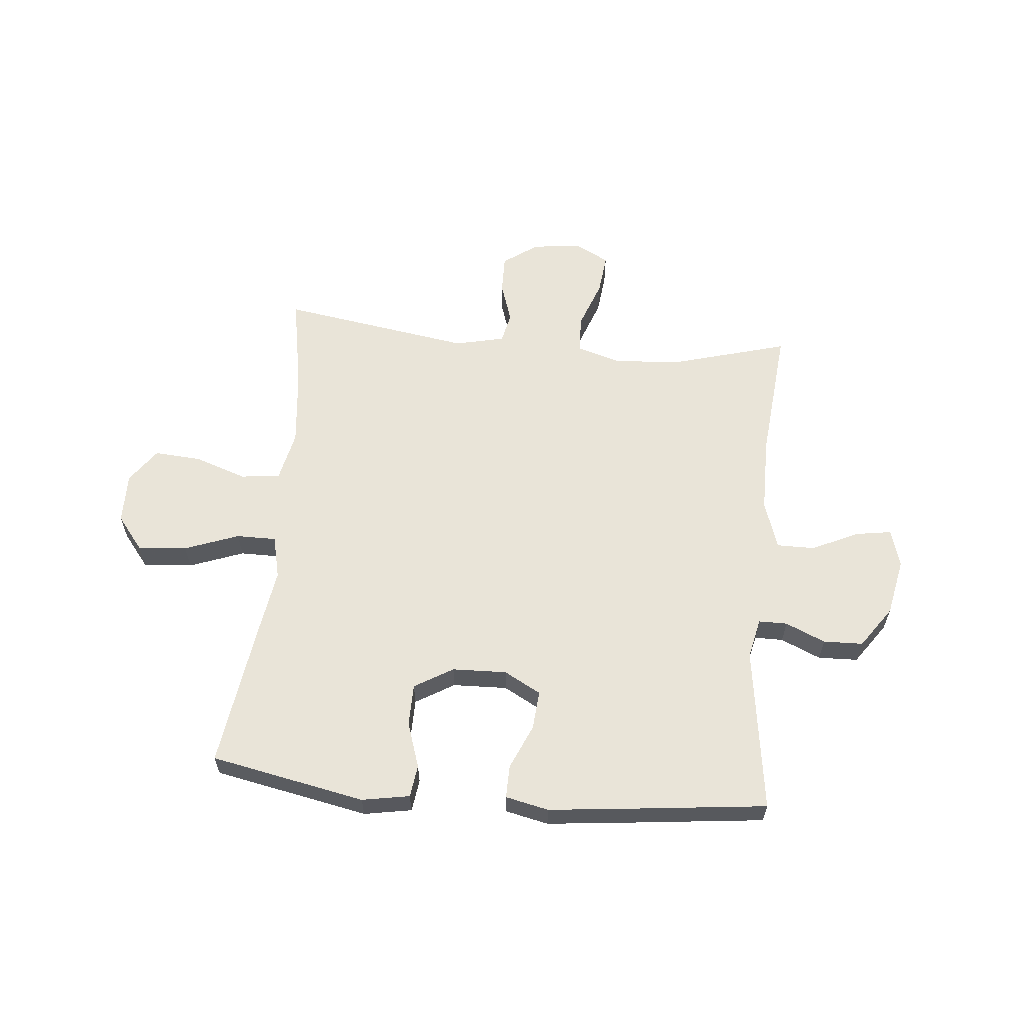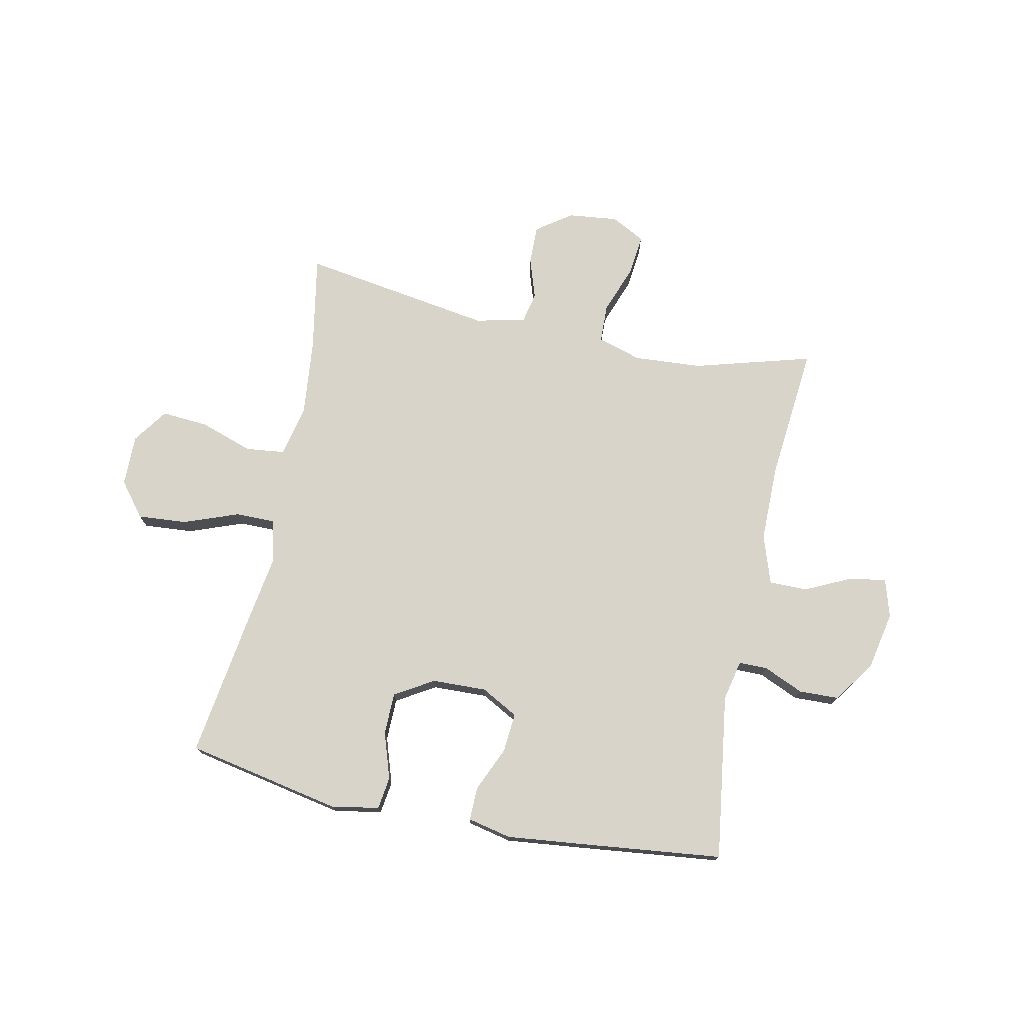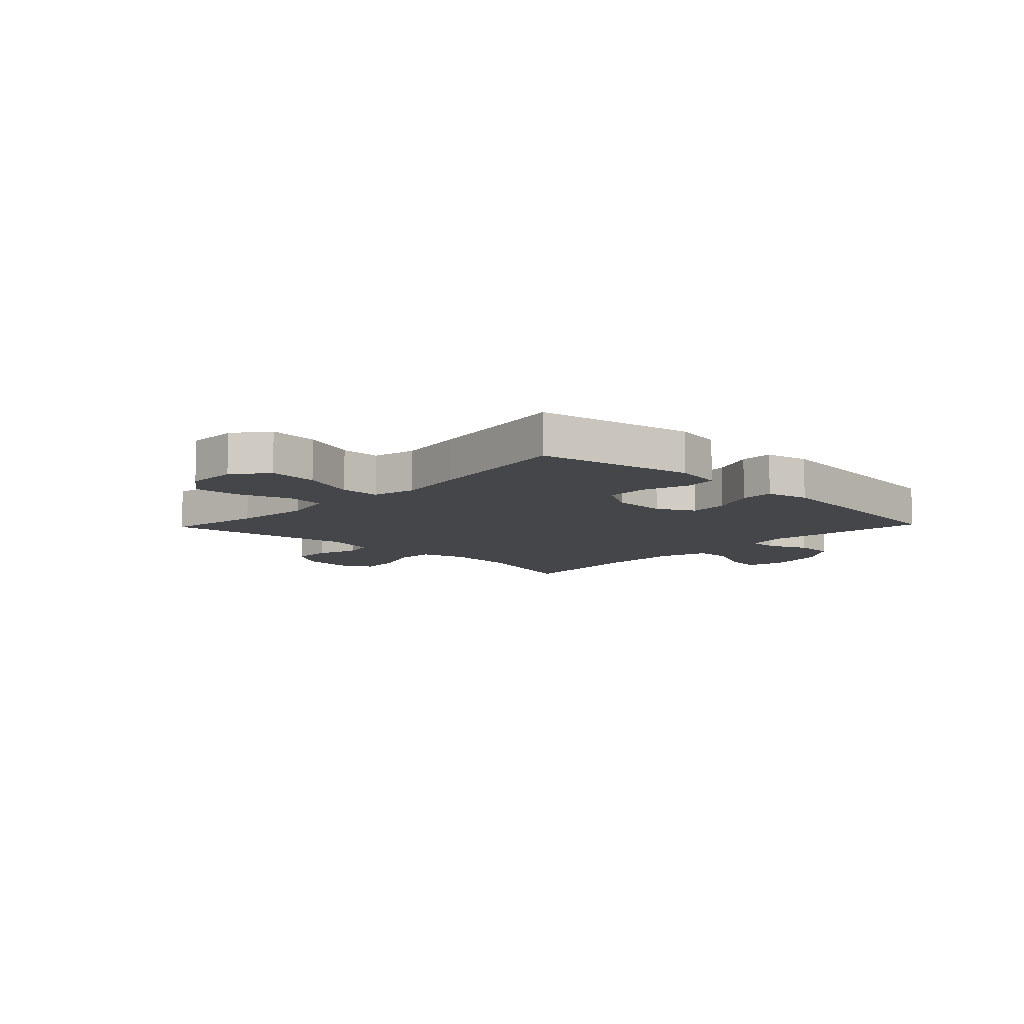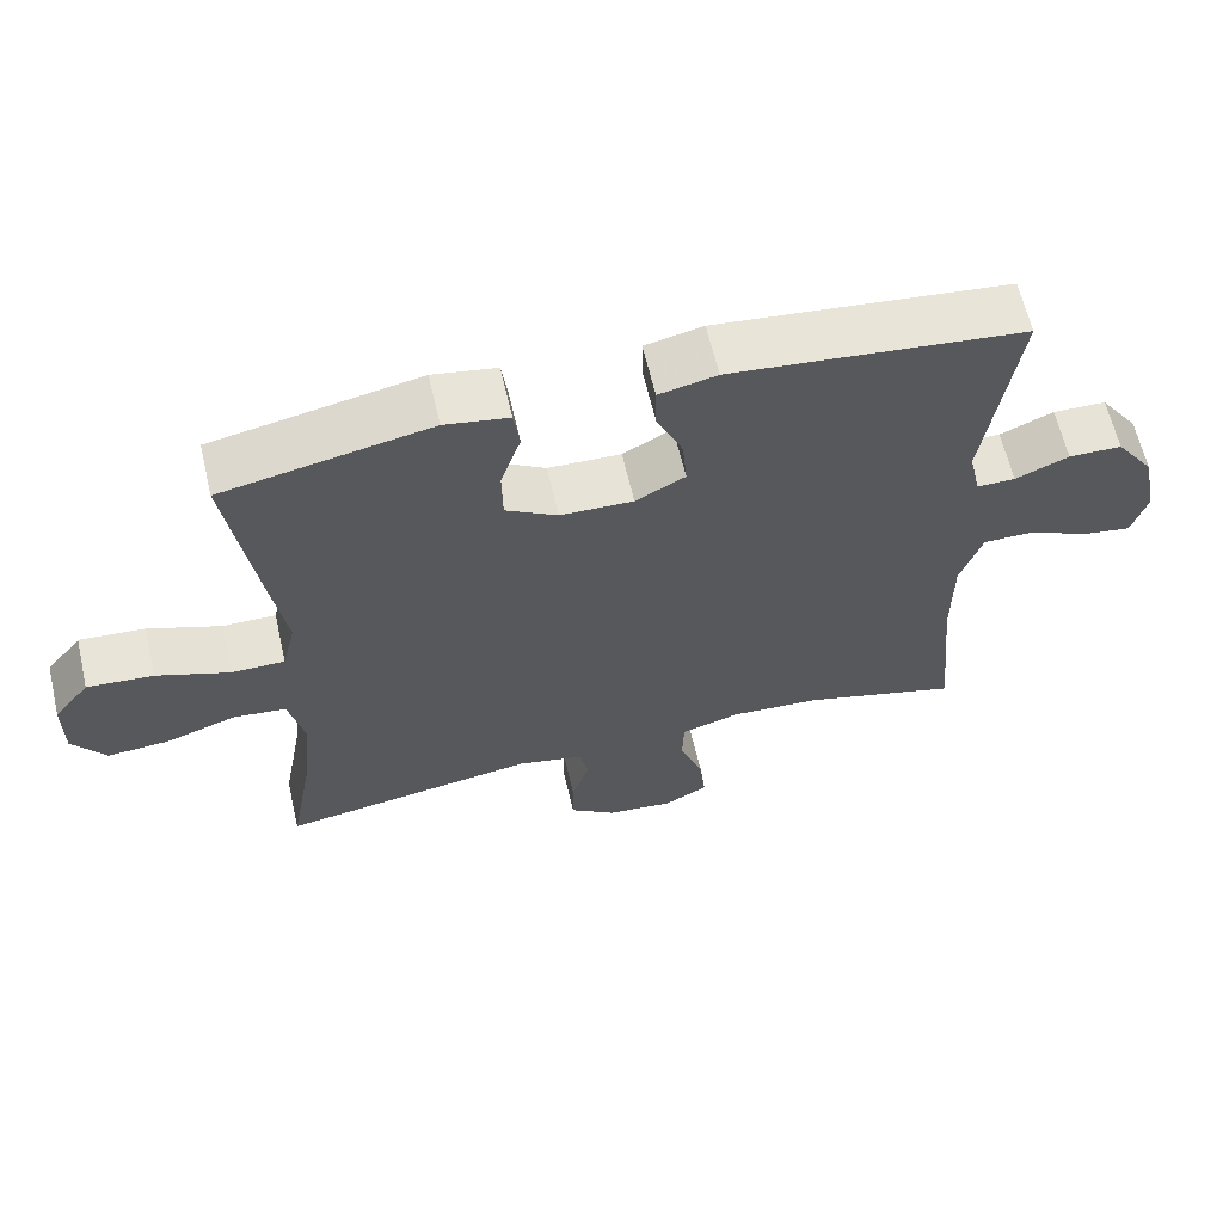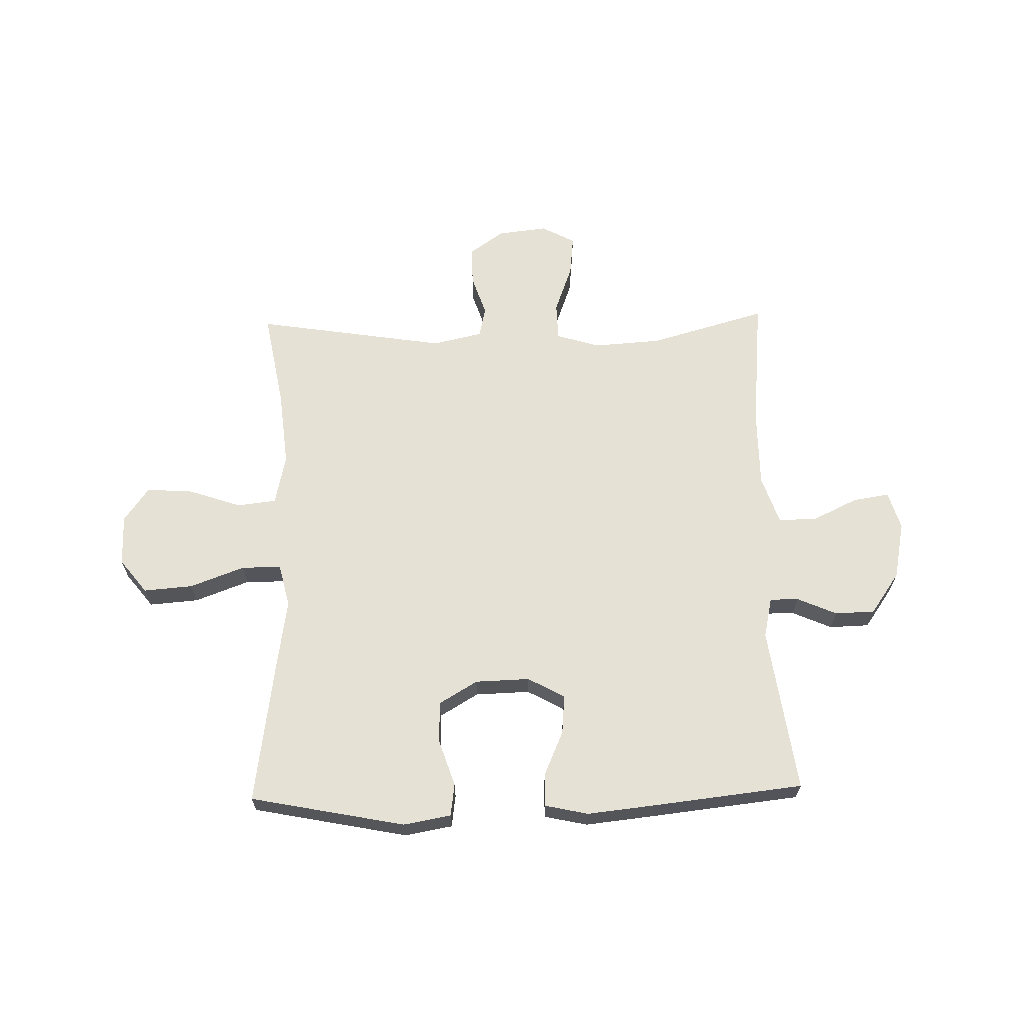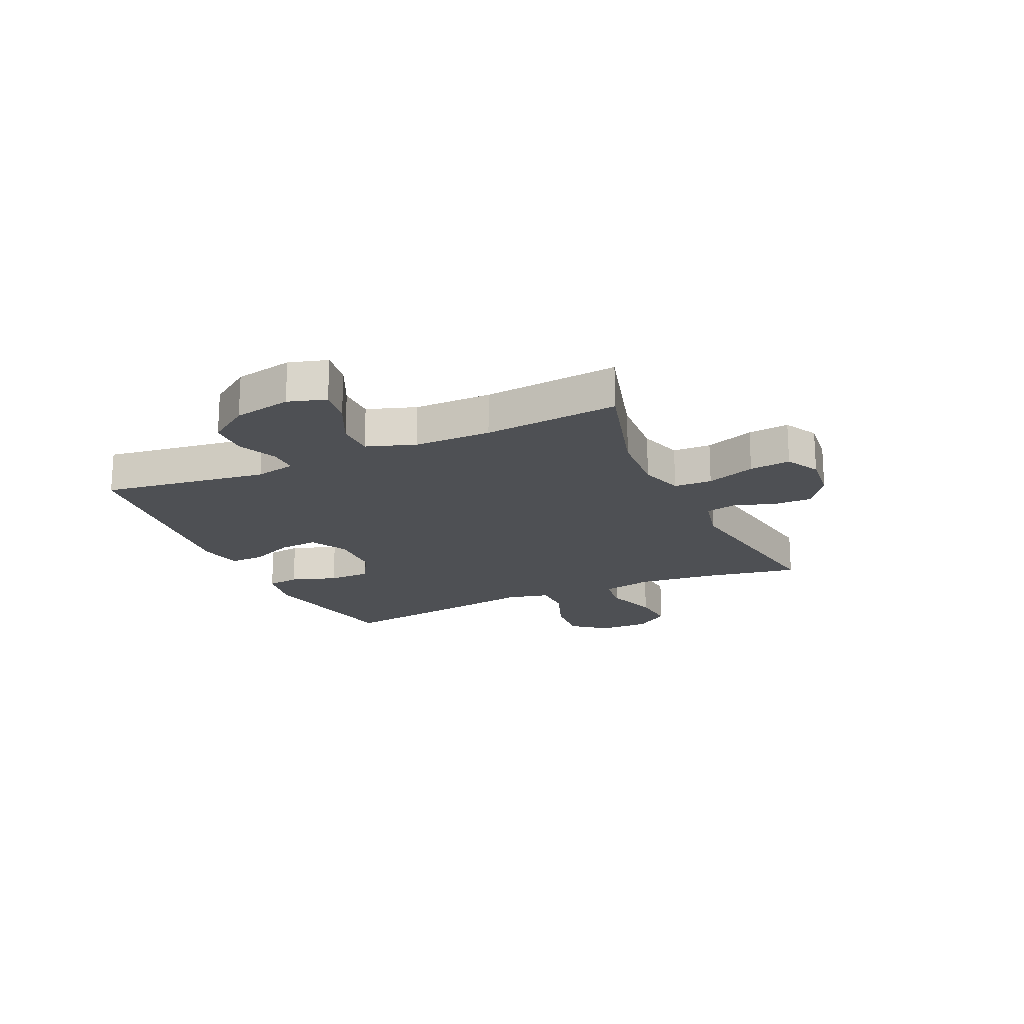
<metadata>
{"format":"obj","ext":"obj","renderer":"f3d","projection":"perspective","resolution":1024,"background":"white","views":[{"elev":60.3,"azim":5.3,"up":"+Y"},{"elev":74.8,"azim":11.7,"up":"+Y"},{"elev":-9.4,"azim":-43.7,"up":"+Y"},{"elev":63.0,"azim":-13.1,"up":"+Z"},{"elev":64.8,"azim":-1.4,"up":"+Y"},{"elev":-18.9,"azim":114.4,"up":"+Y"}]}
</metadata>
<code>
v -0.5 0.07 0.5
v -0.224 0.07 0.555
v -0.139 0.07 0.54
v -0.131 0.07 0.482
v -0.158 0.07 0.4
v -0.157 0.07 0.325
v -0.088 0.07 0.284
v 0.009 0.07 0.281
v 0.075 0.07 0.317
v 0.069 0.07 0.387
v 0.034 0.07 0.467
v 0.033 0.07 0.526
v 0.11 0.07 0.543
v 0.232 0.07 0.53
v 0.5 0.07 0.5
v 0.459 0.07 0.204
v 0.475 0.07 0.132
v 0.526 0.07 0.132
v 0.597 0.07 0.163
v 0.668 0.07 0.161
v 0.72 0.07 0.087
v 0.741 0.07 -0.016
v 0.721 0.07 -0.084
v 0.656 0.07 -0.074
v 0.574 0.07 -0.035
v 0.506 0.07 -0.035
v 0.477 0.07 -0.122
v 0.477 0.07 -0.259
v 0.5 0.07 -0.5
v 0.29 0.07 -0.441
v 0.169 0.07 -0.433
v 0.091 0.07 -0.457
v 0.089 0.07 -0.525
v 0.121 0.07 -0.612
v 0.129 0.07 -0.685
v 0.069 0.07 -0.717
v -0.02 0.07 -0.707
v -0.082 0.07 -0.663
v -0.081 0.07 -0.594
v -0.057 0.07 -0.521
v -0.069 0.07 -0.466
v -0.158 0.07 -0.446
v -0.5 0.07 -0.5
v -0.469 0.07 -0.328
v -0.455 0.07 -0.191
v -0.475 0.07 -0.1
v -0.545 0.07 -0.092
v -0.639 0.07 -0.124
v -0.722 0.07 -0.13
v -0.766 0.07 -0.068
v -0.765 0.07 0.023
v -0.717 0.07 0.084
v -0.629 0.07 0.077
v -0.532 0.07 0.041
v -0.461 0.07 0.041
v -0.443 0.07 0.118
v -0.462 0.07 0.239
v -0.5 0 0.5
v -0.224 0 0.555
v -0.139 0 0.54
v -0.131 0 0.482
v -0.158 0 0.4
v -0.157 0 0.325
v -0.088 0 0.284
v 0.009 0 0.281
v 0.075 0 0.317
v 0.069 0 0.387
v 0.034 0 0.467
v 0.033 0 0.526
v 0.11 0 0.543
v 0.232 0 0.53
v 0.5 0 0.5
v 0.459 0 0.204
v 0.475 0 0.132
v 0.526 0 0.132
v 0.597 0 0.163
v 0.668 0 0.161
v 0.72 0 0.087
v 0.741 0 -0.016
v 0.721 0 -0.084
v 0.656 0 -0.074
v 0.574 0 -0.035
v 0.506 0 -0.035
v 0.477 0 -0.122
v 0.477 0 -0.259
v 0.5 0 -0.5
v 0.29 0 -0.441
v 0.169 0 -0.433
v 0.091 0 -0.457
v 0.089 0 -0.525
v 0.121 0 -0.612
v 0.129 0 -0.685
v 0.069 0 -0.717
v -0.02 0 -0.707
v -0.082 0 -0.663
v -0.081 0 -0.594
v -0.057 0 -0.521
v -0.069 0 -0.466
v -0.158 0 -0.446
v -0.5 0 -0.5
v -0.469 0 -0.328
v -0.455 0 -0.191
v -0.475 0 -0.1
v -0.545 0 -0.092
v -0.639 0 -0.124
v -0.722 0 -0.13
v -0.766 0 -0.068
v -0.765 0 0.023
v -0.717 0 0.084
v -0.629 0 0.077
v -0.532 0 0.041
v -0.461 0 0.041
v -0.443 0 0.118
v -0.462 0 0.239
f 56 57 1 2
f 55 56 2 3
f 51 52 53 54
f 51 54 55
f 50 51 55
f 47 48 49 50
f 47 50 55
f 46 47 55 3
f 42 43 44
f 41 42 44 45
f 37 38 39 40
f 35 36 37 40
f 33 34 35 40
f 32 33 40 41
f 31 32 41 45
f 28 29 30
f 27 28 30 31
f 26 27 31 45
f 22 23 24 25
f 22 25 26
f 21 22 26
f 18 19 20 21
f 17 18 21 26
f 16 17 26 45
f 10 11 12 13
f 9 10 13 14
f 46 3 4 5
f 46 5 6
f 45 46 6 7
f 16 45 7 8
f 9 14 15 16
f 8 9 16
f 59 58 114 113
f 60 59 113 112
f 111 110 109 108
f 112 111 108
f 112 108 107
f 107 106 105 104
f 112 107 104
f 60 112 104 103
f 101 100 99
f 102 101 99 98
f 97 96 95 94
f 97 94 93 92
f 97 92 91 90
f 98 97 90 89
f 102 98 89 88
f 87 86 85
f 88 87 85 84
f 102 88 84 83
f 82 81 80 79
f 83 82 79
f 83 79 78
f 78 77 76 75
f 83 78 75 74
f 102 83 74 73
f 70 69 68 67
f 71 70 67 66
f 62 61 60 103
f 63 62 103
f 64 63 103 102
f 65 64 102 73
f 73 72 71 66
f 73 66 65
f 1 58 59 2
f 2 59 60 3
f 3 60 61 4
f 4 61 62 5
f 5 62 63 6
f 6 63 64 7
f 7 64 65 8
f 8 65 66 9
f 9 66 67 10
f 10 67 68 11
f 11 68 69 12
f 12 69 70 13
f 13 70 71 14
f 14 71 72 15
f 15 72 73 16
f 16 73 74 17
f 17 74 75 18
f 18 75 76 19
f 19 76 77 20
f 20 77 78 21
f 21 78 79 22
f 22 79 80 23
f 23 80 81 24
f 24 81 82 25
f 25 82 83 26
f 26 83 84 27
f 27 84 85 28
f 28 85 86 29
f 29 86 87 30
f 30 87 88 31
f 31 88 89 32
f 32 89 90 33
f 33 90 91 34
f 34 91 92 35
f 35 92 93 36
f 36 93 94 37
f 37 94 95 38
f 38 95 96 39
f 39 96 97 40
f 40 97 98 41
f 41 98 99 42
f 42 99 100 43
f 43 100 101 44
f 44 101 102 45
f 45 102 103 46
f 46 103 104 47
f 47 104 105 48
f 48 105 106 49
f 49 106 107 50
f 50 107 108 51
f 51 108 109 52
f 52 109 110 53
f 53 110 111 54
f 54 111 112 55
f 55 112 113 56
f 56 113 114 57
f 57 114 58 1

</code>
